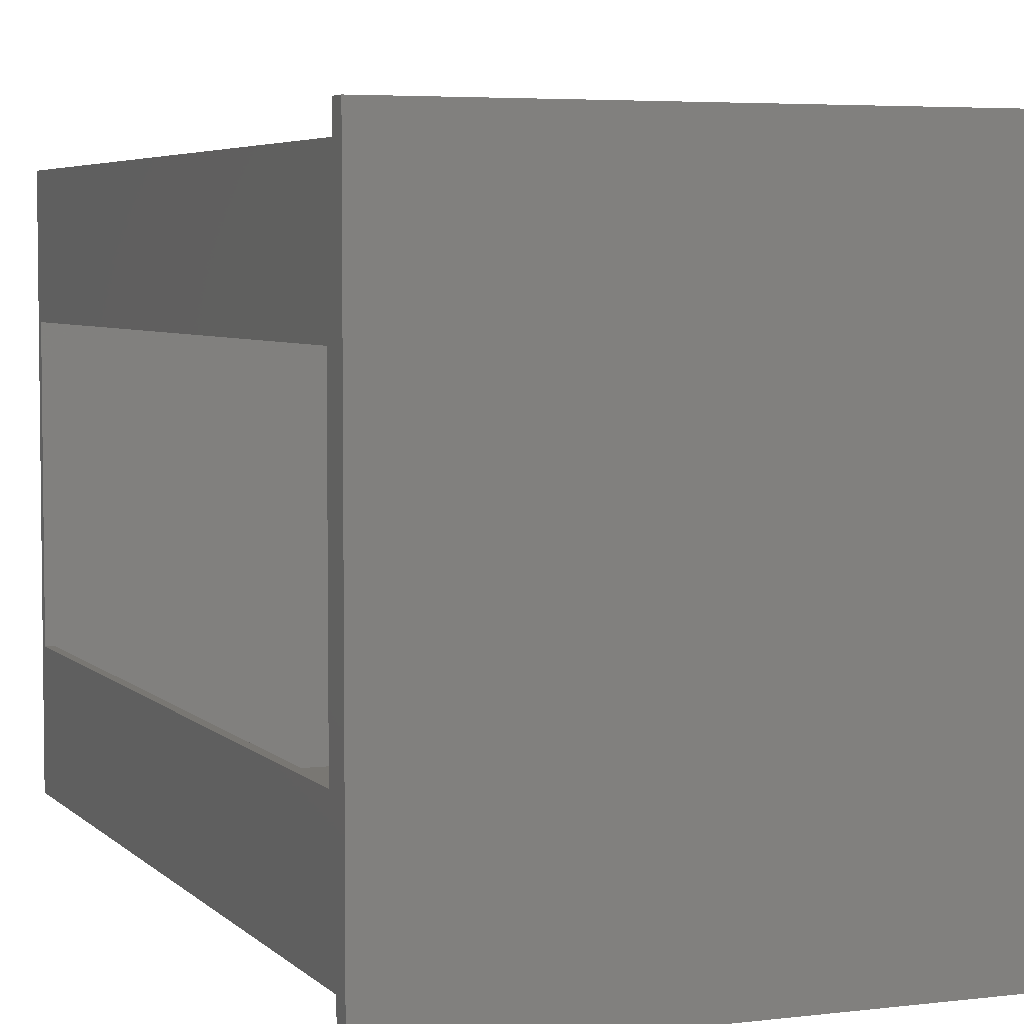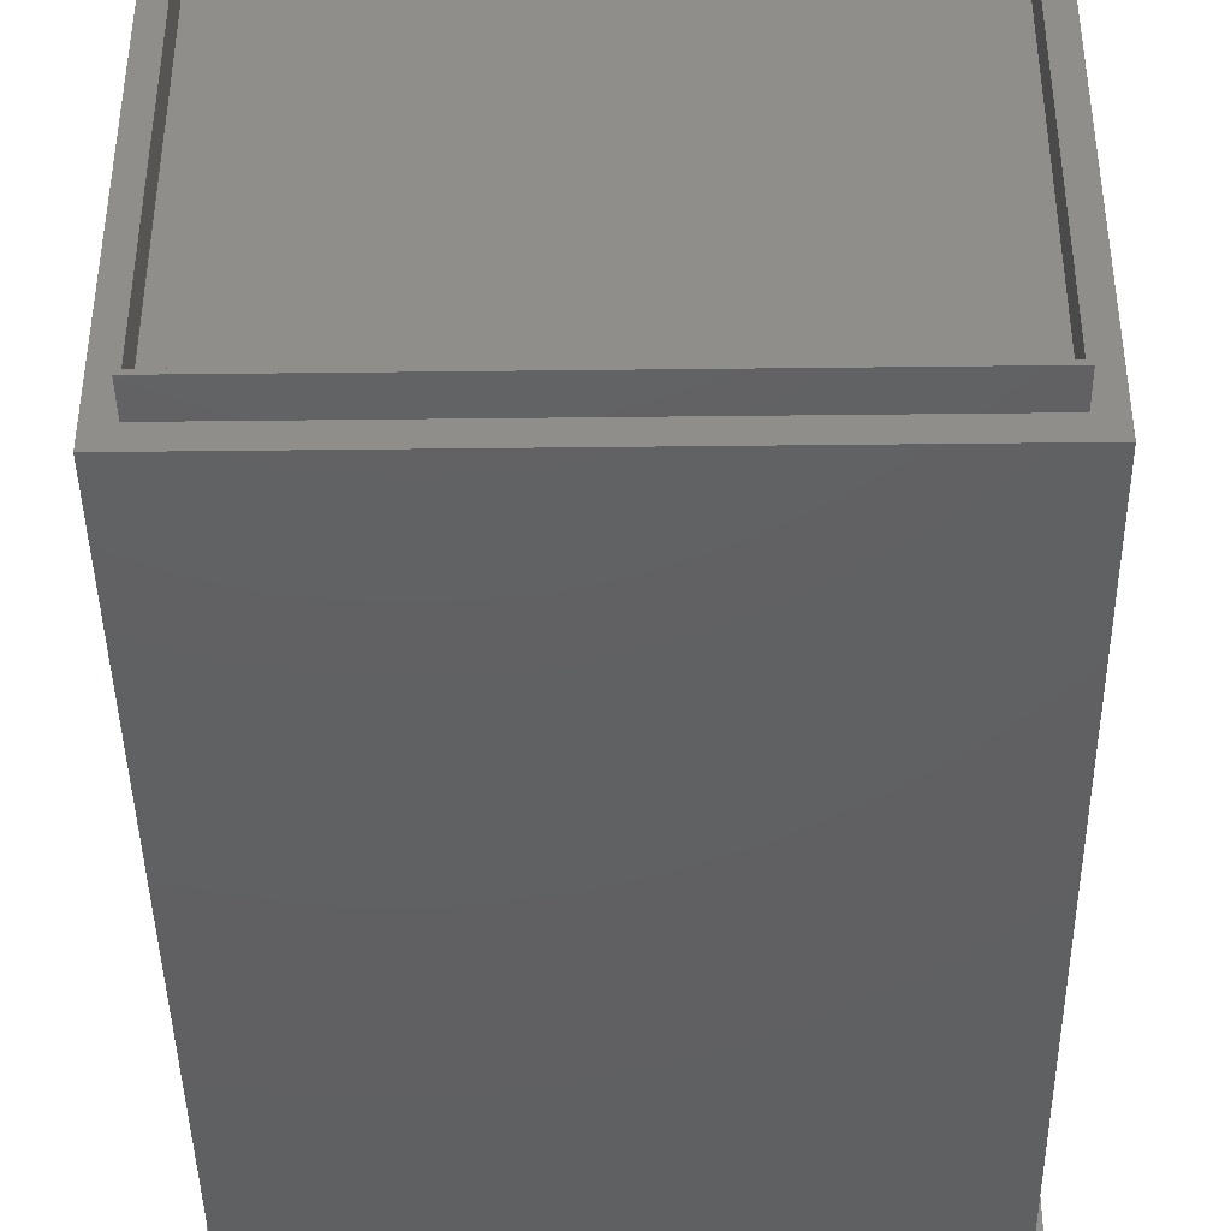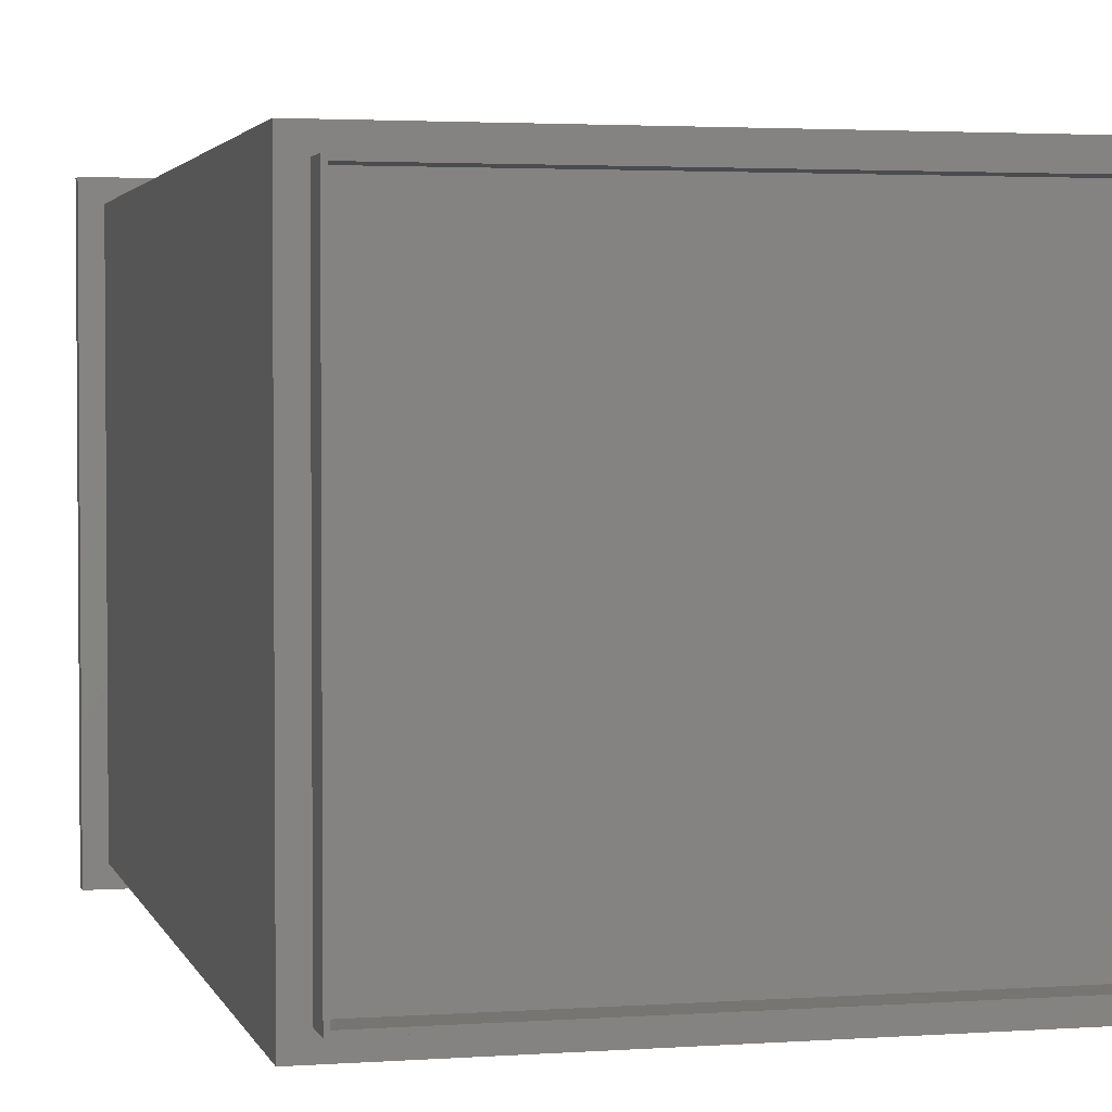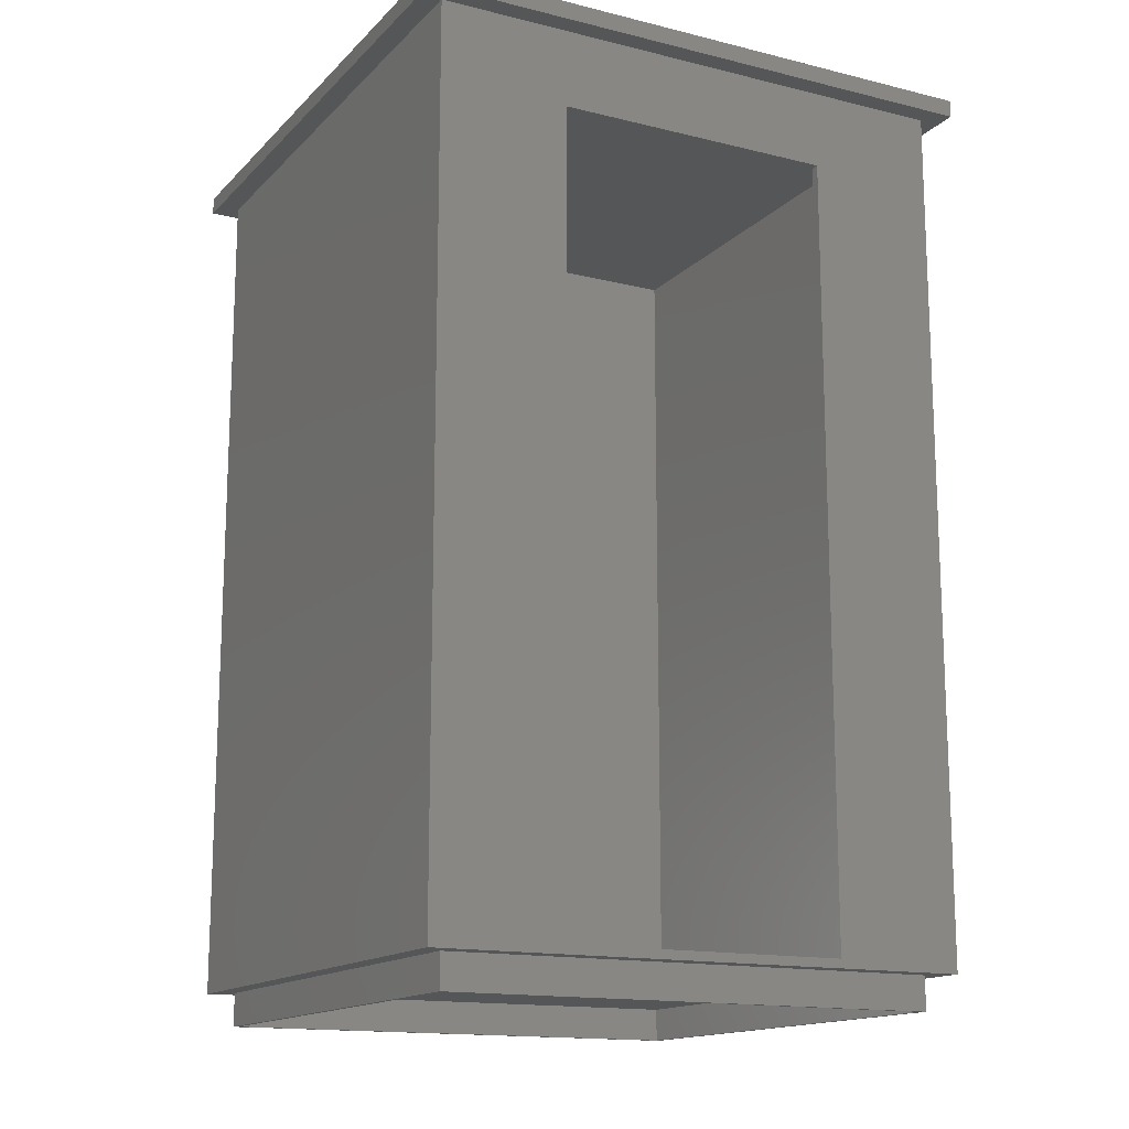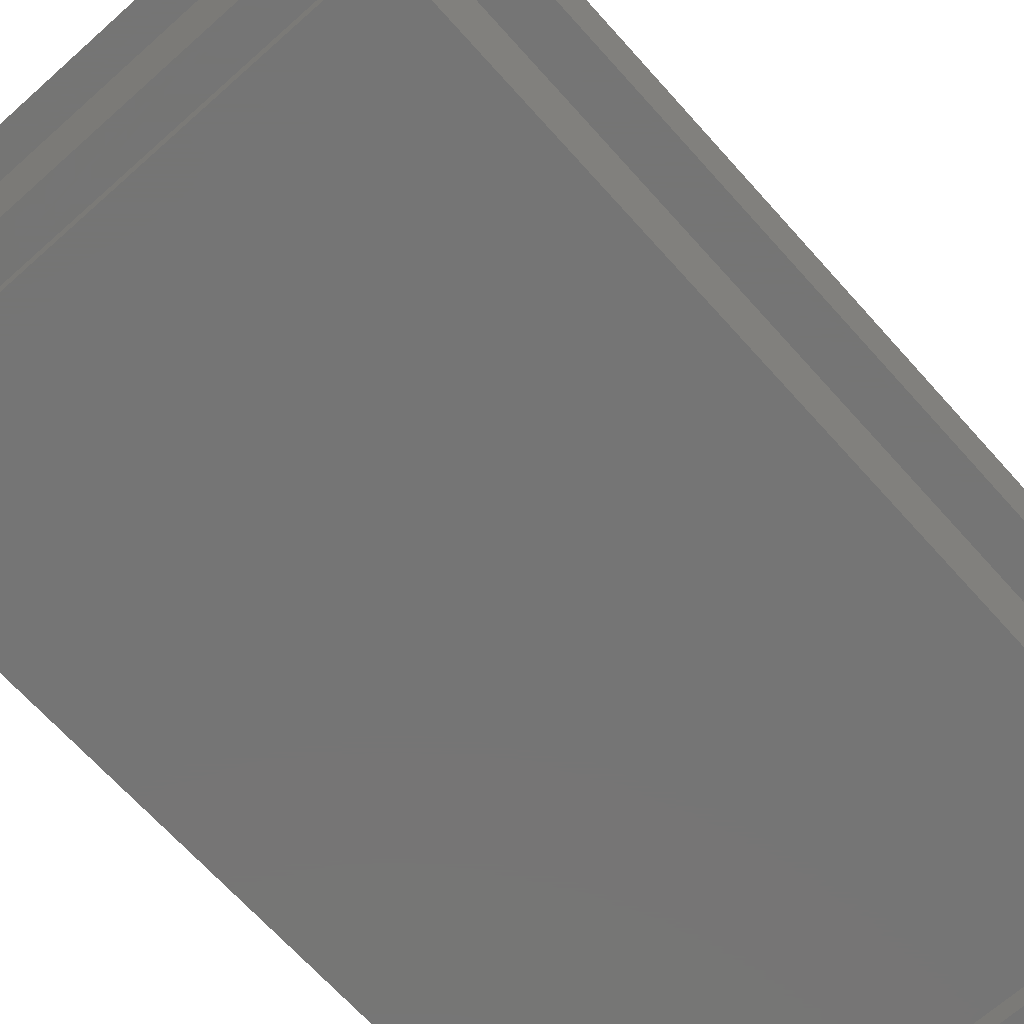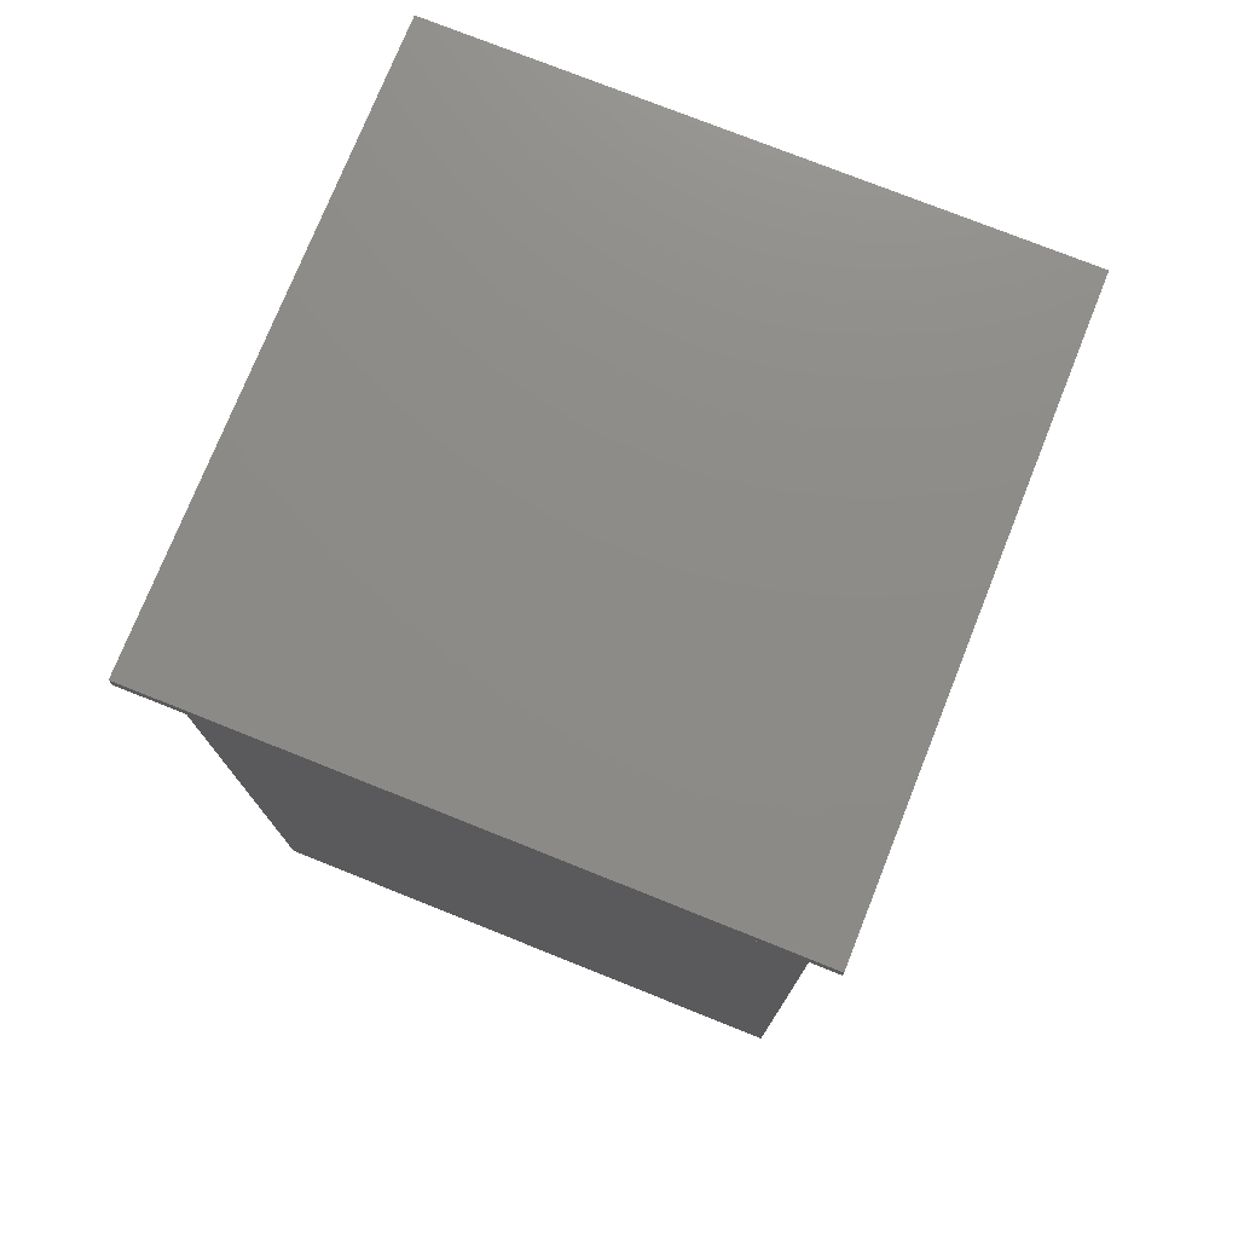
<metadata>
{"format":"stl","ext":"stl","renderer":"f3d","projection":"perspective","resolution":1024,"background":"white","views":[{"elev":4.7,"azim":-21.8,"up":"+Y"},{"elev":-42.3,"azim":-179.2,"up":"+Y"},{"elev":2.7,"azim":166.1,"up":"+Y"},{"elev":-15.0,"azim":-117.8,"up":"+Z"},{"elev":-67.6,"azim":-138.2,"up":"+Y"},{"elev":75.8,"azim":21.8,"up":"+Z"}]}
</metadata>
<code>
# stl→obj: 48 verts, 92 faces
v -62.5 32.5 82
v -62.5 62.5 -100
v -62.5 32.5 -98
v -62.5 -32.5 -98
v -62.5 -62.5 -100
v -62.5 -32.5 82
v -62.5 62.5 100
v -62.5 -62.5 100
v -60.5 -60.5 100
v 60.5 60.5 100
v 60.5 -60.5 100
v -60.5 60.5 100
v 67.5 -67.5 100
v 62.5 -62.5 100
v 67.5 67.5 100
v -67.5 -67.5 100
v 62.5 62.5 100
v -67.5 67.5 100
v 62.5 62.5 -100
v 62.5 -62.5 -100
v 57.5 -57.5 -100
v -57.5 -57.5 -100
v -57.5 57.5 -100
v 57.5 57.5 -100
v -56.5 -56.5 -100
v 56.5 56.5 -100
v 56.5 -56.5 -100
v -56.5 56.5 -100
v -60.5 32.5 82
v -60.5 60.5 -98
v -60.5 -32.5 82
v -60.5 -60.5 -98
v -60.5 -32.5 -98
v -60.5 32.5 -98
v 60.5 -60.5 -98
v 60.5 60.5 -98
v -57.5 -57.5 -107.8
v -57.5 57.5 -107.8
v 57.5 57.5 -107.8
v 57.5 -57.5 -107.8
v 56.5 -56.5 -107.8
v -56.5 -56.5 -107.8
v -56.5 56.5 -107.8
v 56.5 56.5 -107.8
v -67.5 67.5 104
v -67.5 -67.5 104
v 67.5 -67.5 104
v 67.5 67.5 104
f 1 2 3
f 2 4 3
f 4 5 6
f 5 4 2
f 2 1 7
f 6 7 1
f 6 8 7
f 8 6 5
f 9 10 11
f 10 9 12
f 13 14 15
f 13 8 14
f 8 16 7
f 16 8 13
f 17 15 14
f 7 15 17
f 7 18 15
f 18 7 16
f 14 19 17
f 19 14 20
f 19 7 17
f 7 19 2
f 20 21 19
f 20 22 21
f 22 5 23
f 5 22 20
f 24 19 21
f 23 19 24
f 23 2 19
f 2 23 5
f 25 26 27
f 26 25 28
f 5 14 8
f 14 5 20
f 12 29 30
f 12 31 29
f 9 31 12
f 32 31 9
f 31 32 33
f 30 29 34
f 35 10 36
f 10 35 11
f 30 10 12
f 10 30 36
f 3 33 34
f 33 3 4
f 34 36 30
f 36 34 35
f 33 35 34
f 35 33 32
f 35 9 11
f 9 35 32
f 6 29 31
f 29 6 1
f 33 6 31
f 6 33 4
f 3 29 1
f 29 3 34
f 37 23 38
f 23 37 22
f 21 39 24
f 39 21 40
f 39 23 24
f 23 39 38
f 40 41 39
f 40 42 41
f 42 37 43
f 37 42 40
f 44 39 41
f 43 39 44
f 43 38 39
f 38 43 37
f 37 21 22
f 21 37 40
f 25 43 28
f 43 25 42
f 41 26 44
f 26 41 27
f 41 25 27
f 25 41 42
f 43 26 28
f 26 43 44
f 16 45 18
f 45 16 46
f 45 47 48
f 47 45 46
f 47 15 48
f 15 47 13
f 15 45 48
f 45 15 18
f 16 47 46
f 47 16 13

</code>
